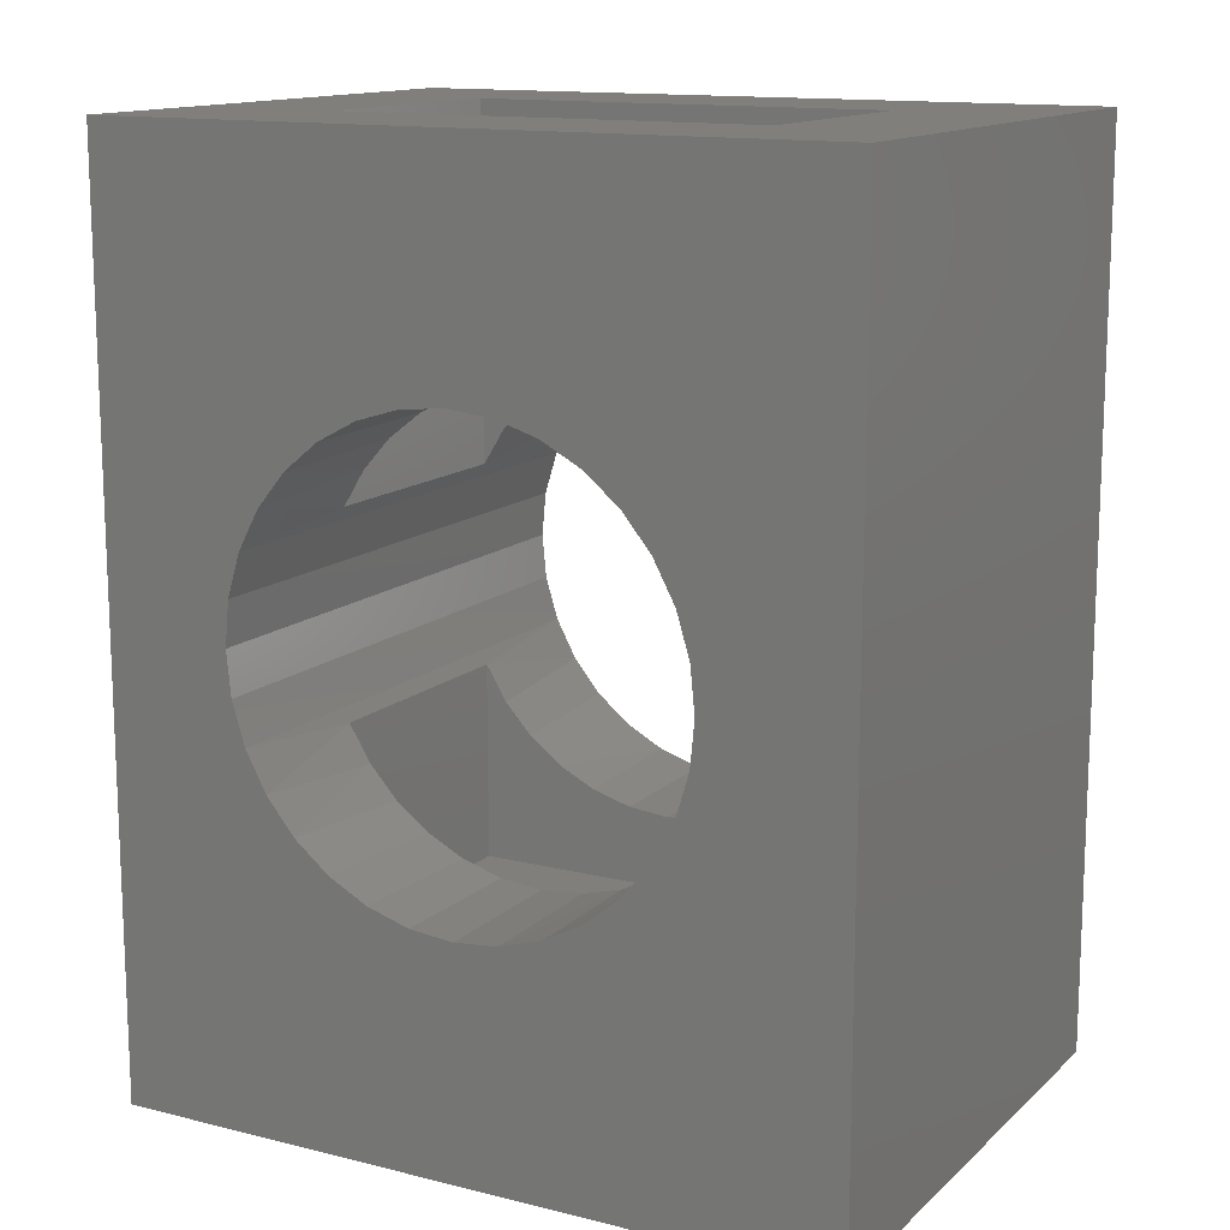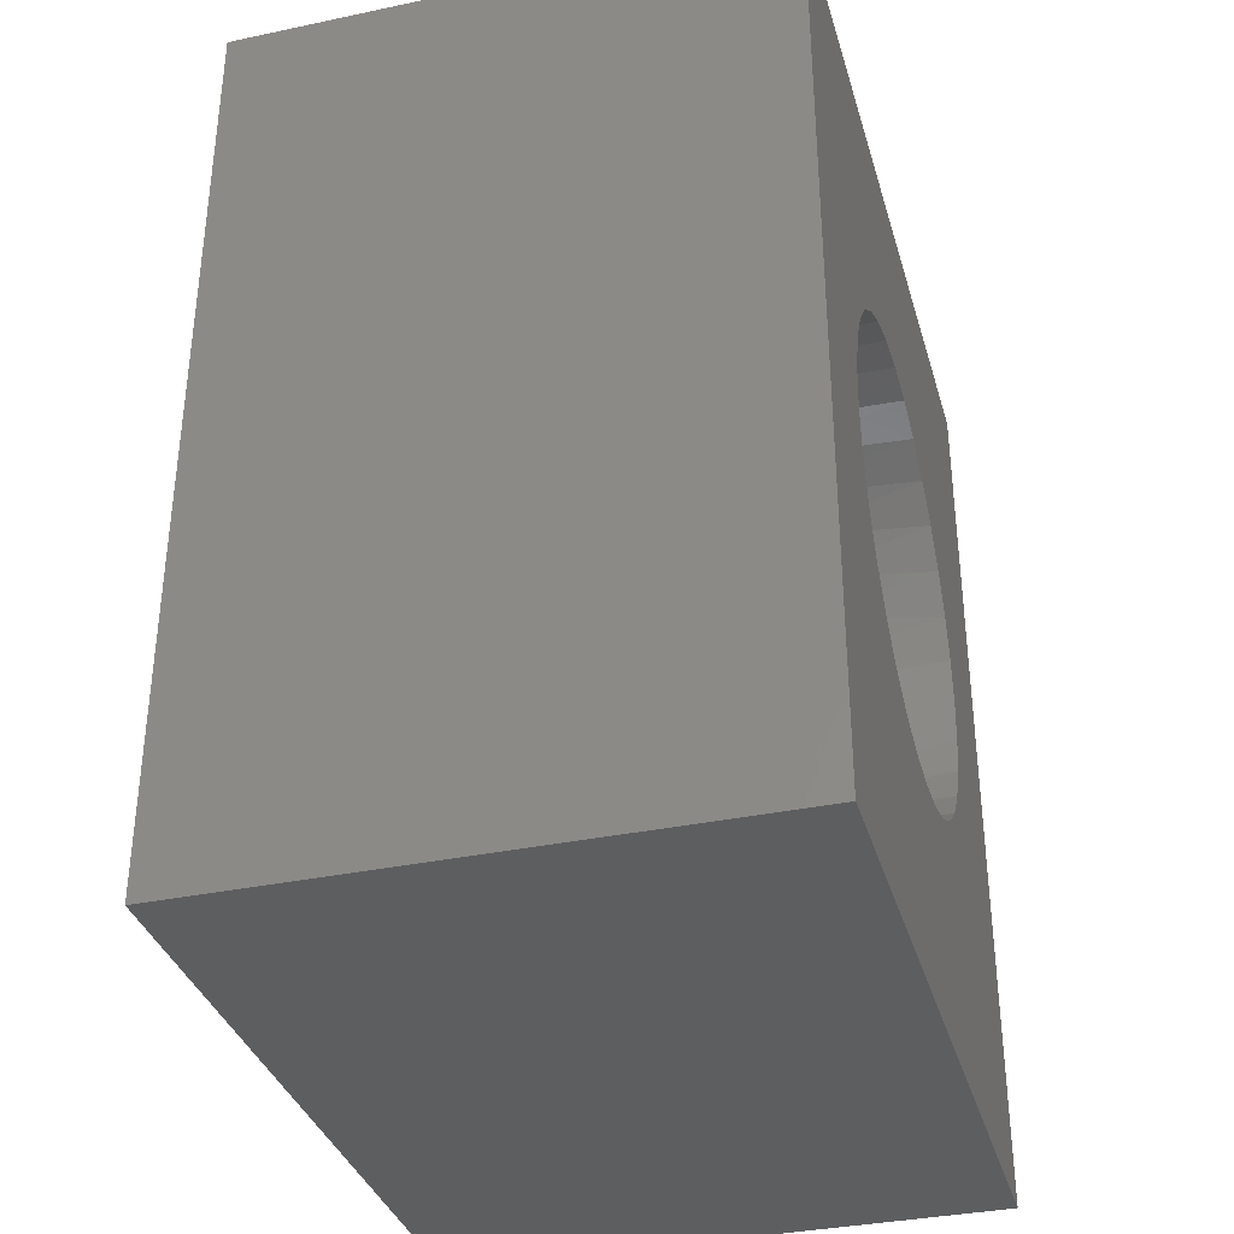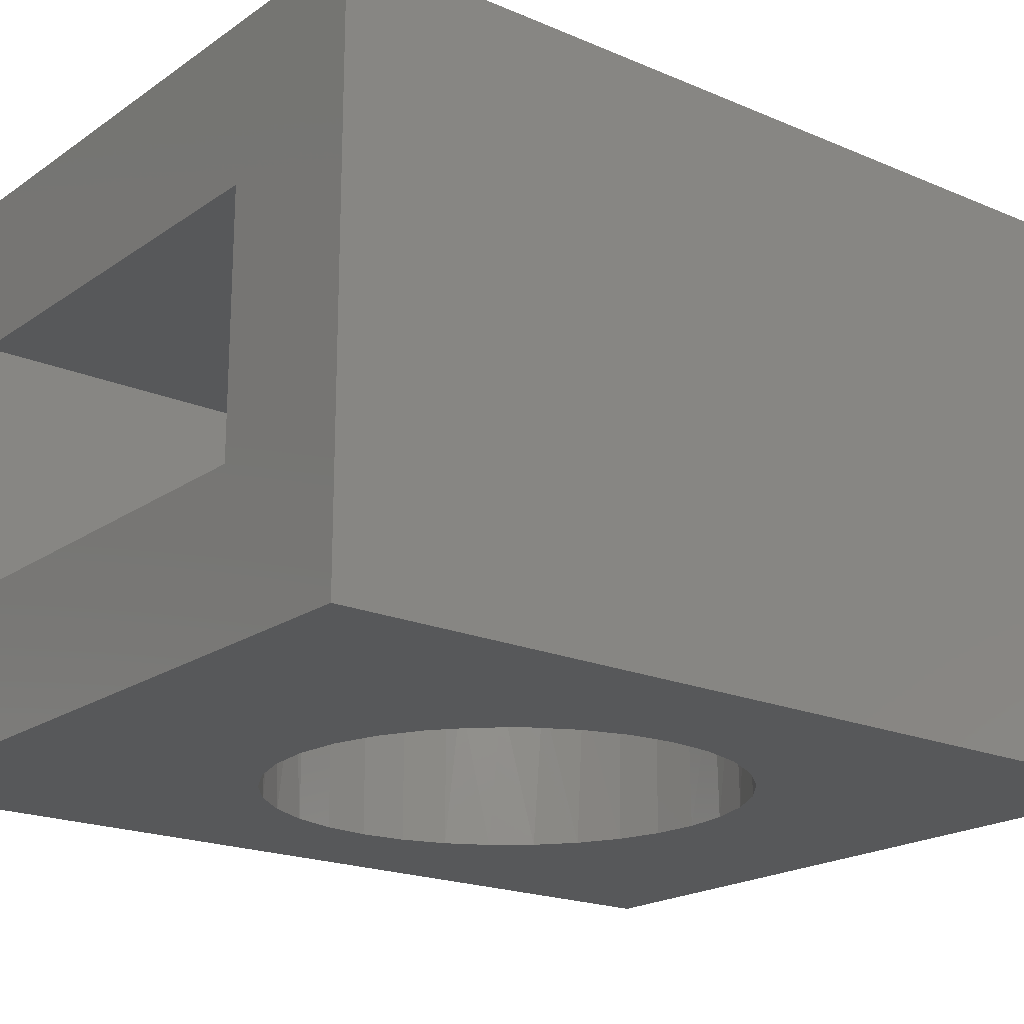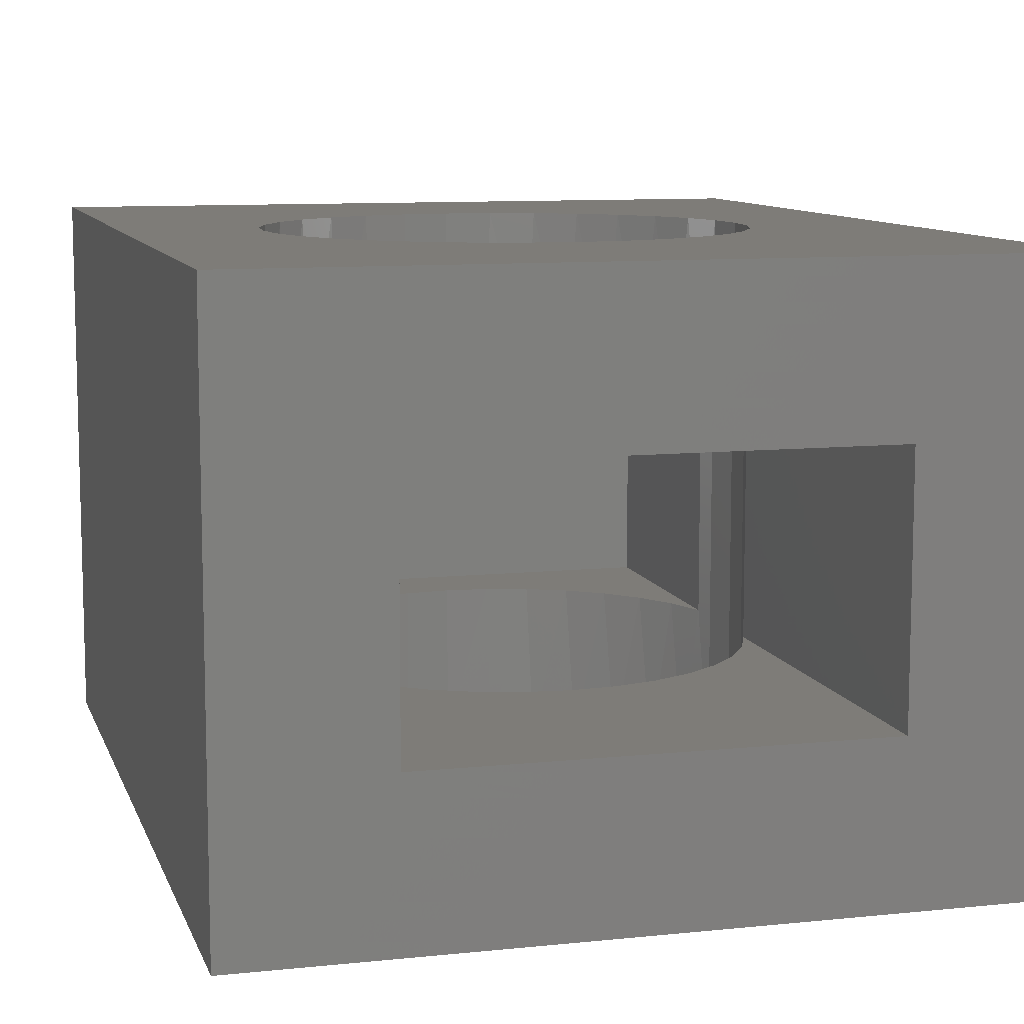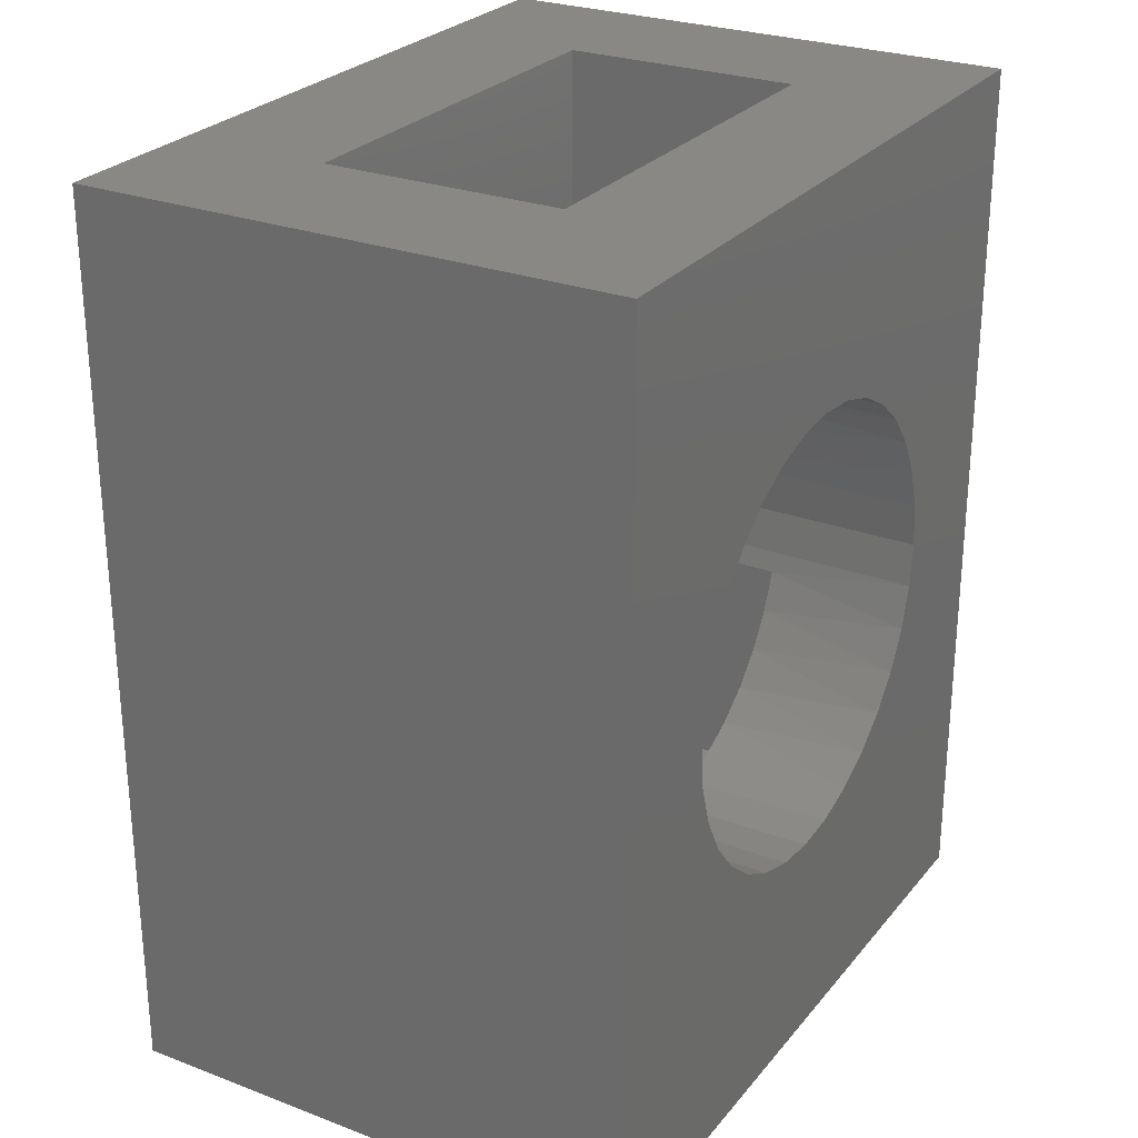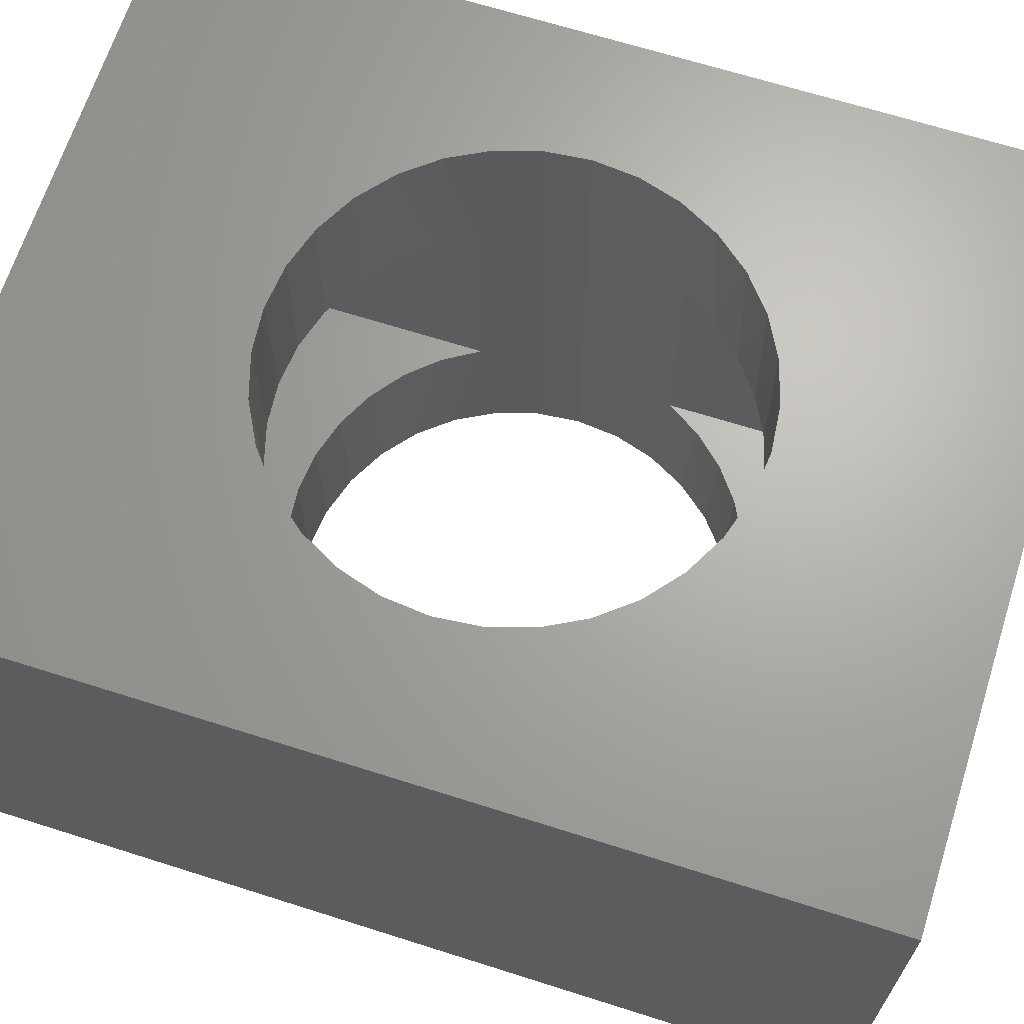
<metadata>
{"format":"stl","ext":"stl","renderer":"f3d","projection":"perspective","resolution":1024,"background":"white","views":[{"elev":13.7,"azim":-151.1,"up":"+Y"},{"elev":-35.2,"azim":105.6,"up":"+Y"},{"elev":-19.7,"azim":-128.4,"up":"+Z"},{"elev":9.7,"azim":164.8,"up":"+Z"},{"elev":26.8,"azim":120.4,"up":"+Y"},{"elev":66.6,"azim":-72.3,"up":"+Z"}]}
</metadata>
<code>
# stl→obj: 142 verts, 288 faces
v 0.1379 -0.2888 0.125
v 0.1316 -0.3025 -8.059e-18
v 0.1491 -0.2697 -9.131e-18
v 0.1566 -0.2593 0.125
v 0.1727 -0.241 -1.057e-17
v 0.1803 -0.2338 0.125
v 0.2014 -0.2175 -1.233e-17
v 0.2083 -0.213 0.125
v 0.2342 -0.1999 -1.434e-17
v 0.2396 -0.1978 0.125
v 0.2697 -0.1892 -1.651e-17
v 0.2732 -0.1885 0.125
v 0.3067 -0.1855 -1.878e-17
v 0.308 -0.1855 0.125
v 0.4119 -0.2175 -2.522e-17
v 0.4072 -0.2144 0.125
v 0.3792 -0.1999 -2.322e-17
v 0.435 -0.2356 0.125
v 0.4406 -0.241 -2.698e-17
v 0.4583 -0.2614 0.125
v 0.4642 -0.2697 -2.842e-17
v 0.1491 -0.2697 0.4496
v 0.1316 -0.3025 0.4496
v 0.1379 -0.2888 0.3246
v 0.1566 -0.2593 0.3246
v 0.1727 -0.241 0.4496
v 0.1803 -0.2338 0.3246
v 0.2014 -0.2175 0.4496
v 0.2083 -0.213 0.3246
v 0.2342 -0.1999 0.4496
v 0.2396 -0.1978 0.3246
v 0.2697 -0.1892 0.4496
v 0.2732 -0.1885 0.3246
v 0.3067 -0.1855 0.4496
v 0.308 -0.1855 0.3246
v 0.4072 -0.2144 0.3246
v 0.4119 -0.2175 0.4496
v 0.3792 -0.1999 0.4496
v 0.435 -0.2356 0.3246
v 0.4406 -0.241 0.4496
v 0.4583 -0.2614 0.3246
v 0.4642 -0.2697 0.4496
v 0.4766 -0.2911 0.3246
v 0.4817 -0.3025 0.2248
v 0.4817 -0.3025 0.4496
v 0.4766 -0.2911 0.125
v 0.4817 -0.3025 -2.95e-17
v 0.125 -0.3212 0.125
v 0.125 -0.3212 0.3246
v 0.1208 -0.338 0.2248
v 0.1208 -0.338 -7.399e-18
v 0.1208 -0.338 0.4496
v 0.1172 -0.375 -1.388e-17
v 0.1172 -0.375 0.4496
v 0.4961 -0.375 0.4496
v 0.4925 -0.338 0.2248
v 0.4961 -0.375 -1.388e-17
v 0.4925 -0.338 -3.016e-17
v 0.3761 -0.1987 0.125
v 0.3427 -0.189 0.125
v 0.3436 -0.1892 -2.104e-17
v 0.3761 -0.1987 0.3246
v 0.3436 -0.1892 0.4496
v 0.3427 -0.189 0.3246
v 0.4925 -0.338 0.4496
v 0.4583 -0.4886 0.125
v 0.4642 -0.4803 -2.842e-17
v 0.4406 -0.509 -2.698e-17
v 0.435 -0.5144 0.125
v 0.4119 -0.5325 -2.522e-17
v 0.4072 -0.5356 0.125
v 0.3792 -0.5501 -2.322e-17
v 0.3761 -0.5513 0.125
v 0.2697 -0.5608 -1.651e-17
v 0.2732 -0.5615 0.125
v 0.3067 -0.5645 -1.878e-17
v 0.2396 -0.5522 0.125
v 0.2342 -0.5501 -1.434e-17
v 0.2083 -0.537 0.125
v 0.2014 -0.5325 -1.233e-17
v 0.1803 -0.5162 0.125
v 0.1727 -0.509 -1.057e-17
v 0.1566 -0.4907 0.125
v 0.1491 -0.4803 -9.131e-18
v 0.1379 -0.4612 0.125
v 0.1316 -0.4475 -8.059e-18
v 0.4406 -0.509 0.4496
v 0.4642 -0.4803 0.4496
v 0.4583 -0.4886 0.3246
v 0.435 -0.5144 0.3246
v 0.4119 -0.5325 0.4496
v 0.4072 -0.5356 0.3246
v 0.3792 -0.5501 0.4496
v 0.3761 -0.5513 0.3246
v 0.2732 -0.5615 0.3246
v 0.2697 -0.5608 0.4496
v 0.3067 -0.5645 0.4496
v 0.2396 -0.5522 0.3246
v 0.2342 -0.5501 0.4496
v 0.2083 -0.537 0.3246
v 0.2014 -0.5325 0.4496
v 0.1803 -0.5162 0.3246
v 0.1727 -0.509 0.4496
v 0.1566 -0.4907 0.3246
v 0.1491 -0.4803 0.4496
v 0.1379 -0.4612 0.3246
v 0.1316 -0.4475 0.4496
v 0.4766 -0.4589 0.3246
v 0.4817 -0.4475 0.4496
v 0.4817 -0.4475 0.2248
v 0.125 -0.4288 0.3246
v 0.125 -0.4288 0.125
v 0.1208 -0.412 0.2248
v 0.1208 -0.412 0.4496
v 0.1208 -0.412 -7.399e-18
v 0.4766 -0.4589 0.125
v 0.4817 -0.4475 -2.95e-17
v 0.4925 -0.412 0.4496
v 0.4925 -0.412 0.2248
v 0.4925 -0.412 -3.016e-17
v 0.308 -0.5645 0.125
v 0.3427 -0.561 0.125
v 0.3436 -0.5608 -2.104e-17
v 0.308 -0.5645 0.3246
v 0.3436 -0.5608 0.4496
v 0.3427 -0.561 0.3246
v 0.6016 -0.75 0.4496
v 0.6016 0 0.4496
v 2.753e-17 -0.75 0.4496
v 2.753e-17 0 0.4496
v 0 -0.75 0
v 0 0 0
v 0.6016 -0.75 -3.684e-17
v 0.6016 0 -3.684e-17
v 0.125 -0.625 0.3246
v 0.125 -0.625 0.125
v 0.125 0 0.3246
v 0.125 0 0.125
v 0.4766 0 0.125
v 0.4766 -0.625 0.125
v 0.4766 0 0.3246
v 0.4766 -0.625 0.3246
f 1 2 3
f 3 4 1
f 4 3 5
f 5 6 4
f 6 5 7
f 7 8 6
f 8 7 9
f 9 10 8
f 10 9 11
f 11 12 10
f 12 11 13
f 13 14 12
f 15 16 17
f 18 16 15
f 19 18 15
f 20 18 19
f 21 20 19
f 22 23 24
f 25 22 24
f 26 22 25
f 27 26 25
f 28 26 27
f 29 28 27
f 30 28 29
f 31 30 29
f 32 30 31
f 33 32 31
f 34 32 33
f 35 34 33
f 36 37 38
f 37 36 39
f 39 40 37
f 40 39 41
f 41 42 40
f 43 44 45
f 43 45 42
f 43 42 41
f 46 20 21
f 46 21 47
f 46 47 44
f 46 44 43
f 48 49 50
f 48 50 51
f 48 51 2
f 48 2 1
f 49 24 23
f 49 23 52
f 49 52 50
f 51 50 53
f 53 50 52
f 53 52 54
f 55 56 57
f 57 56 58
f 56 44 58
f 58 44 47
f 16 59 17
f 17 59 60
f 17 60 61
f 61 60 14
f 61 14 13
f 36 38 62
f 62 38 63
f 62 63 64
f 64 63 34
f 64 34 35
f 55 65 56
f 56 65 45
f 56 45 44
f 66 67 68
f 68 69 66
f 69 68 70
f 70 71 69
f 71 70 72
f 72 73 71
f 74 75 76
f 77 75 74
f 78 77 74
f 79 77 78
f 80 79 78
f 81 79 80
f 82 81 80
f 83 81 82
f 84 83 82
f 85 83 84
f 86 85 84
f 87 88 89
f 90 87 89
f 91 87 90
f 92 91 90
f 93 91 92
f 94 93 92
f 95 96 97
f 96 95 98
f 98 99 96
f 99 98 100
f 100 101 99
f 101 100 102
f 102 103 101
f 103 102 104
f 104 105 103
f 105 104 106
f 106 107 105
f 108 89 88
f 108 88 109
f 108 109 110
f 111 112 113
f 111 113 114
f 111 114 107
f 111 107 106
f 112 85 86
f 112 86 115
f 112 115 113
f 116 108 110
f 116 110 117
f 116 117 67
f 116 67 66
f 109 118 110
f 110 118 119
f 118 55 119
f 119 55 57
f 114 113 54
f 54 113 115
f 54 115 53
f 57 120 119
f 119 120 117
f 119 117 110
f 75 121 76
f 76 121 122
f 76 122 123
f 123 122 73
f 123 73 72
f 95 97 124
f 124 97 125
f 124 125 126
f 126 125 93
f 126 93 94
f 127 128 55
f 127 55 118
f 127 118 109
f 127 109 88
f 127 88 87
f 127 87 91
f 127 91 93
f 127 93 125
f 127 125 97
f 127 97 129
f 128 130 34
f 128 34 63
f 128 63 38
f 128 38 37
f 128 37 40
f 128 40 42
f 128 42 45
f 128 45 65
f 128 65 55
f 130 54 52
f 130 52 23
f 130 23 22
f 130 22 26
f 130 26 28
f 130 28 30
f 130 30 32
f 130 32 34
f 129 97 96
f 129 96 99
f 129 99 101
f 129 101 103
f 129 103 105
f 129 105 107
f 129 107 114
f 129 114 54
f 129 54 130
f 131 132 53
f 131 53 115
f 131 115 86
f 131 86 84
f 131 84 82
f 131 82 80
f 131 80 78
f 131 78 74
f 131 74 76
f 131 76 133
f 132 134 13
f 132 13 11
f 132 11 9
f 132 9 7
f 132 7 5
f 132 5 3
f 132 3 2
f 132 2 51
f 132 51 53
f 134 57 58
f 134 58 47
f 134 47 21
f 134 21 19
f 134 19 15
f 134 15 17
f 134 17 61
f 134 61 13
f 133 76 123
f 133 123 72
f 133 72 70
f 133 70 68
f 133 68 67
f 133 67 117
f 133 117 120
f 133 120 57
f 133 57 134
f 111 135 112
f 112 135 136
f 137 49 138
f 138 49 48
f 139 138 14
f 139 14 60
f 139 60 59
f 139 59 16
f 139 16 18
f 139 18 20
f 139 20 46
f 138 48 1
f 138 1 4
f 138 4 6
f 138 6 8
f 138 8 10
f 138 10 12
f 138 12 14
f 136 140 121
f 136 121 75
f 136 75 77
f 136 77 79
f 136 79 81
f 136 81 83
f 136 83 85
f 136 85 112
f 140 116 66
f 140 66 69
f 140 69 71
f 140 71 73
f 140 73 122
f 140 122 121
f 139 46 141
f 141 46 43
f 116 140 108
f 108 140 142
f 137 141 35
f 137 35 33
f 137 33 31
f 137 31 29
f 137 29 27
f 137 27 25
f 137 25 24
f 137 24 49
f 141 43 41
f 141 41 39
f 141 39 36
f 141 36 62
f 141 62 64
f 141 64 35
f 142 135 124
f 142 124 126
f 142 126 94
f 142 94 92
f 142 92 90
f 142 90 89
f 142 89 108
f 135 111 106
f 135 106 104
f 135 104 102
f 135 102 100
f 135 100 98
f 135 98 95
f 135 95 124
f 130 138 132
f 132 138 139
f 132 139 134
f 138 130 137
f 137 130 128
f 137 128 141
f 141 128 134
f 141 134 139
f 135 142 136
f 136 142 140
f 131 133 129
f 129 133 127
f 130 132 129
f 129 132 131
f 134 128 133
f 133 128 127

</code>
